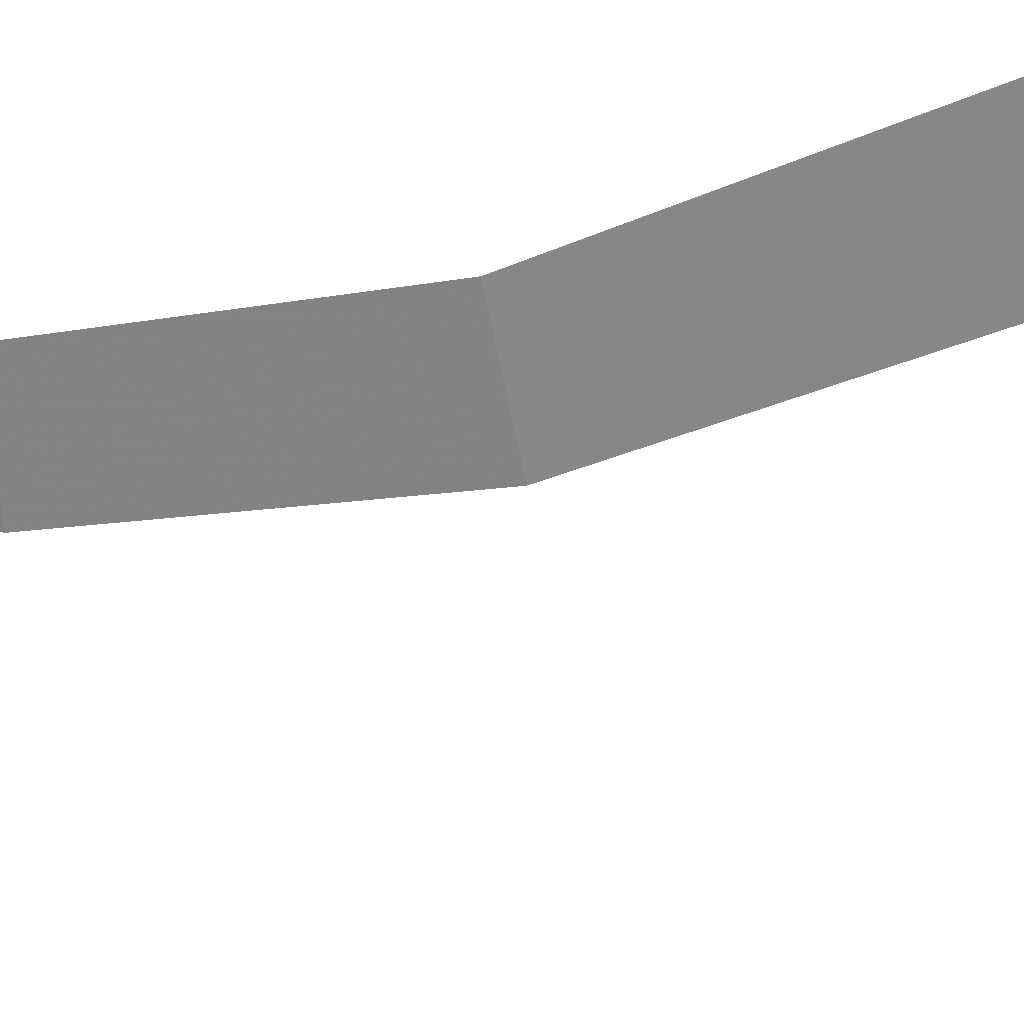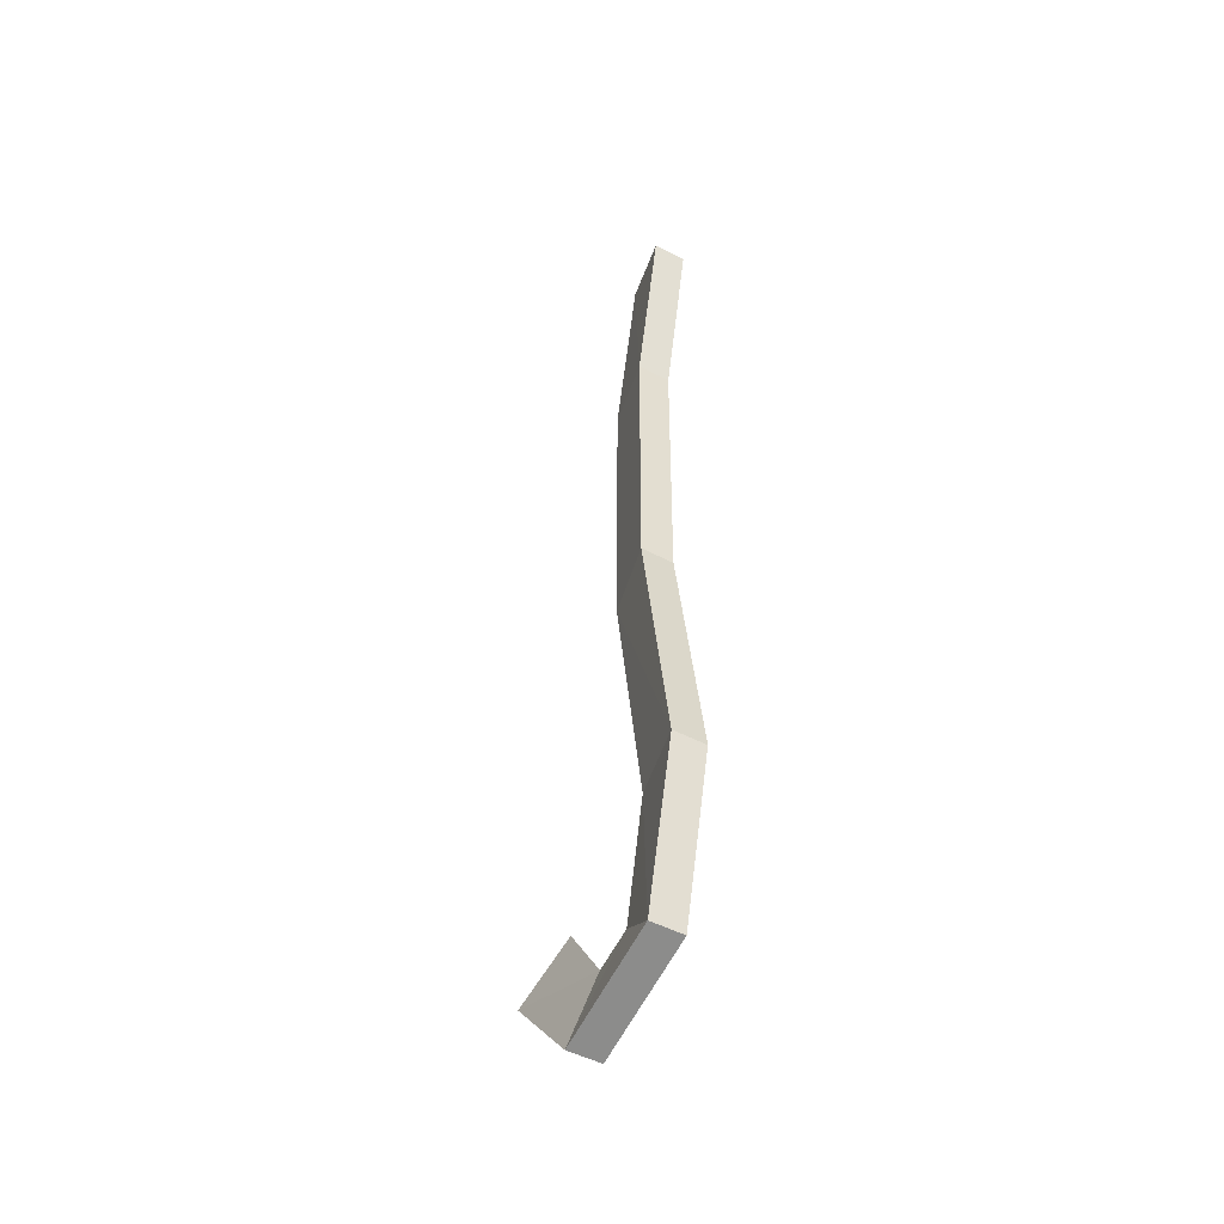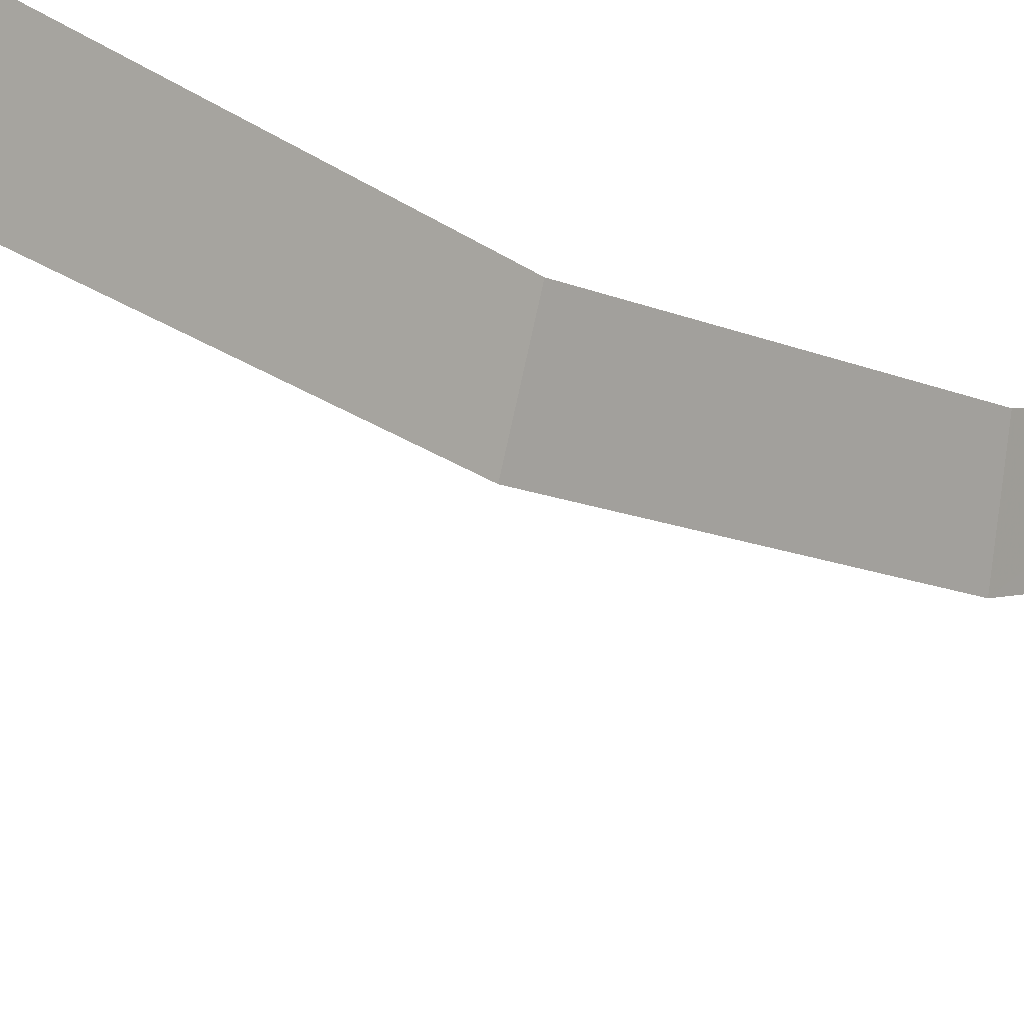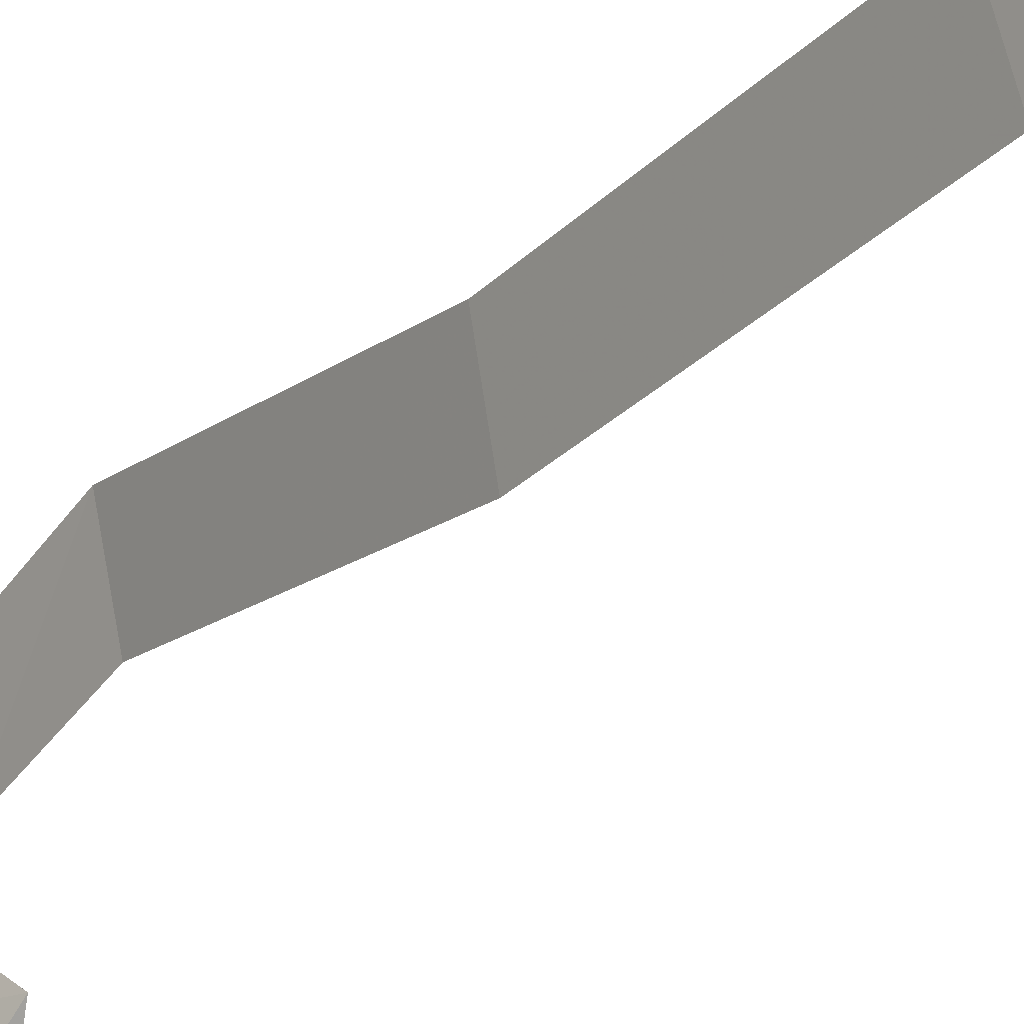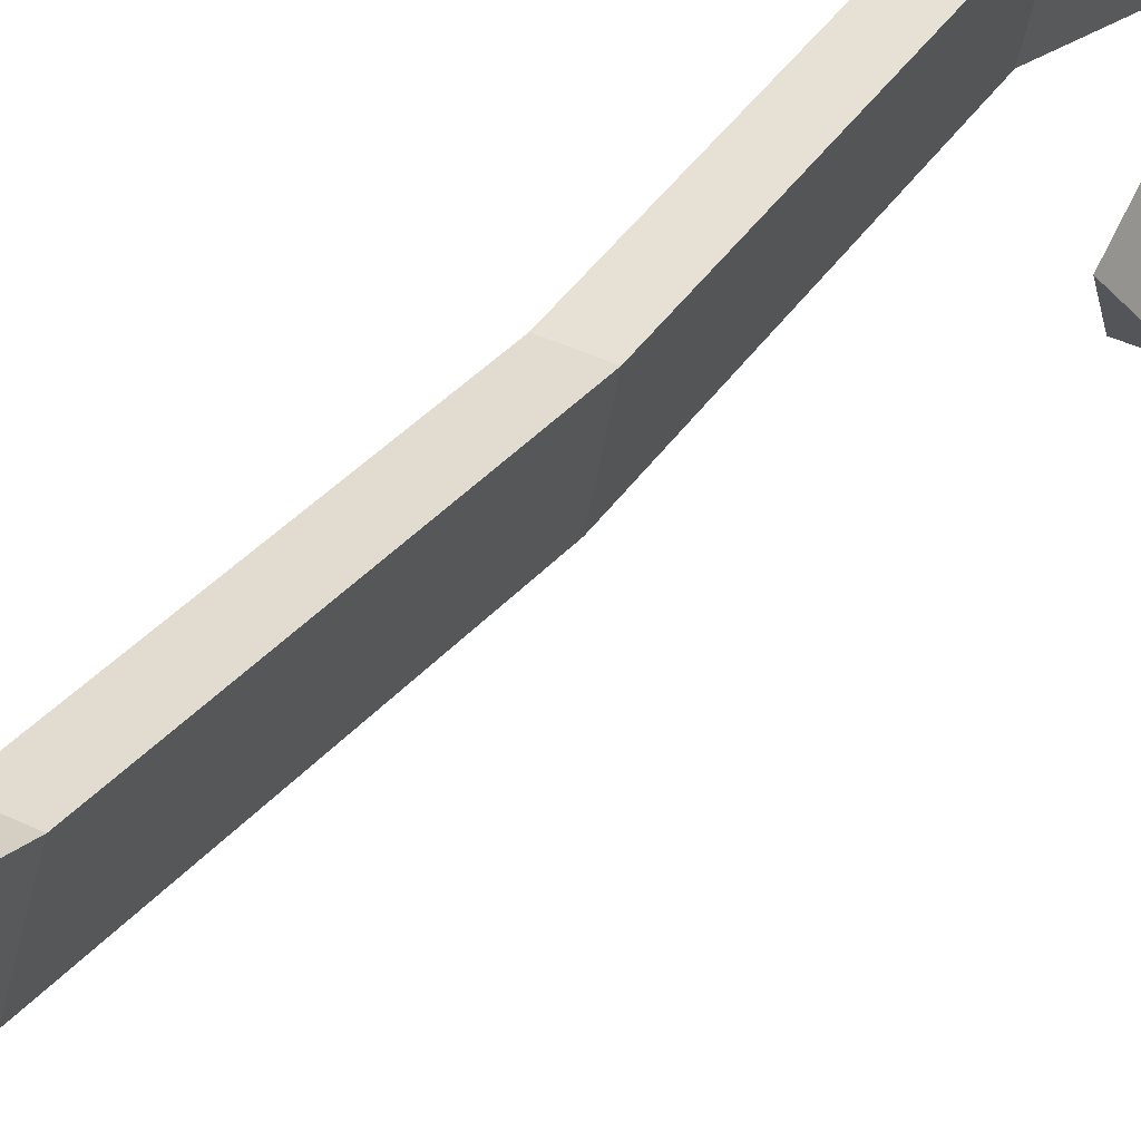
<metadata>
{"format":"obj","ext":"obj","renderer":"f3d","projection":"perspective","resolution":1024,"background":"white","views":[{"elev":-5.1,"azim":-43.1,"up":"+Z"},{"elev":-48.7,"azim":-30.3,"up":"+Y"},{"elev":-11.5,"azim":39.9,"up":"+Z"},{"elev":-27.2,"azim":146.0,"up":"+Z"},{"elev":34.8,"azim":-146.4,"up":"+Z"}]}
</metadata>
<code>
v -0.2794 0.06709 0.6279
v -0.2981 0.06718 0.6279
v -0.2887 0.07036 0.588
v -0.2793 0.1648 0.6485
v -0.298 0.1649 0.6485
v -0.2887 0.1728 0.6094
v -0.2891 -0.2743 0.5456
v -0.2798 -0.3499 0.5595
v -0.2797 -0.2994 0.5147
v -0.2985 -0.3497 0.5595
v -0.2985 -0.2993 0.5147
v -0.2891 -0.3125 0.5723
v -0.2798 -0.329 0.6274
v -0.2985 -0.3288 0.6274
v -0.2891 -0.306 0.5949
v -0.2797 -0.2378 0.6497
v -0.2984 -0.2377 0.6497
v -0.289 -0.2383 0.6097
v -0.2795 -0.08994 0.6268
v -0.2983 -0.08983 0.6268
v -0.2889 -0.09268 0.587
f 7 8 9
f 9 10 11
f 11 12 7
f 12 13 8
f 8 14 10
f 10 15 12
f 15 16 13
f 13 17 14
f 14 18 15
f 18 19 16
f 16 20 17
f 17 21 18
f 21 1 19
f 19 2 20
f 20 3 21
f 3 4 1
f 1 5 2
f 2 6 3
f 11 7 9
f 5 4 6
f 12 8 7
f 8 10 9
f 10 12 11
f 15 13 12
f 13 14 8
f 14 15 10
f 18 16 15
f 16 17 13
f 17 18 14
f 21 19 18
f 19 20 16
f 20 21 17
f 3 1 21
f 1 2 19
f 2 3 20
f 6 4 3
f 4 5 1
f 5 6 2

</code>
